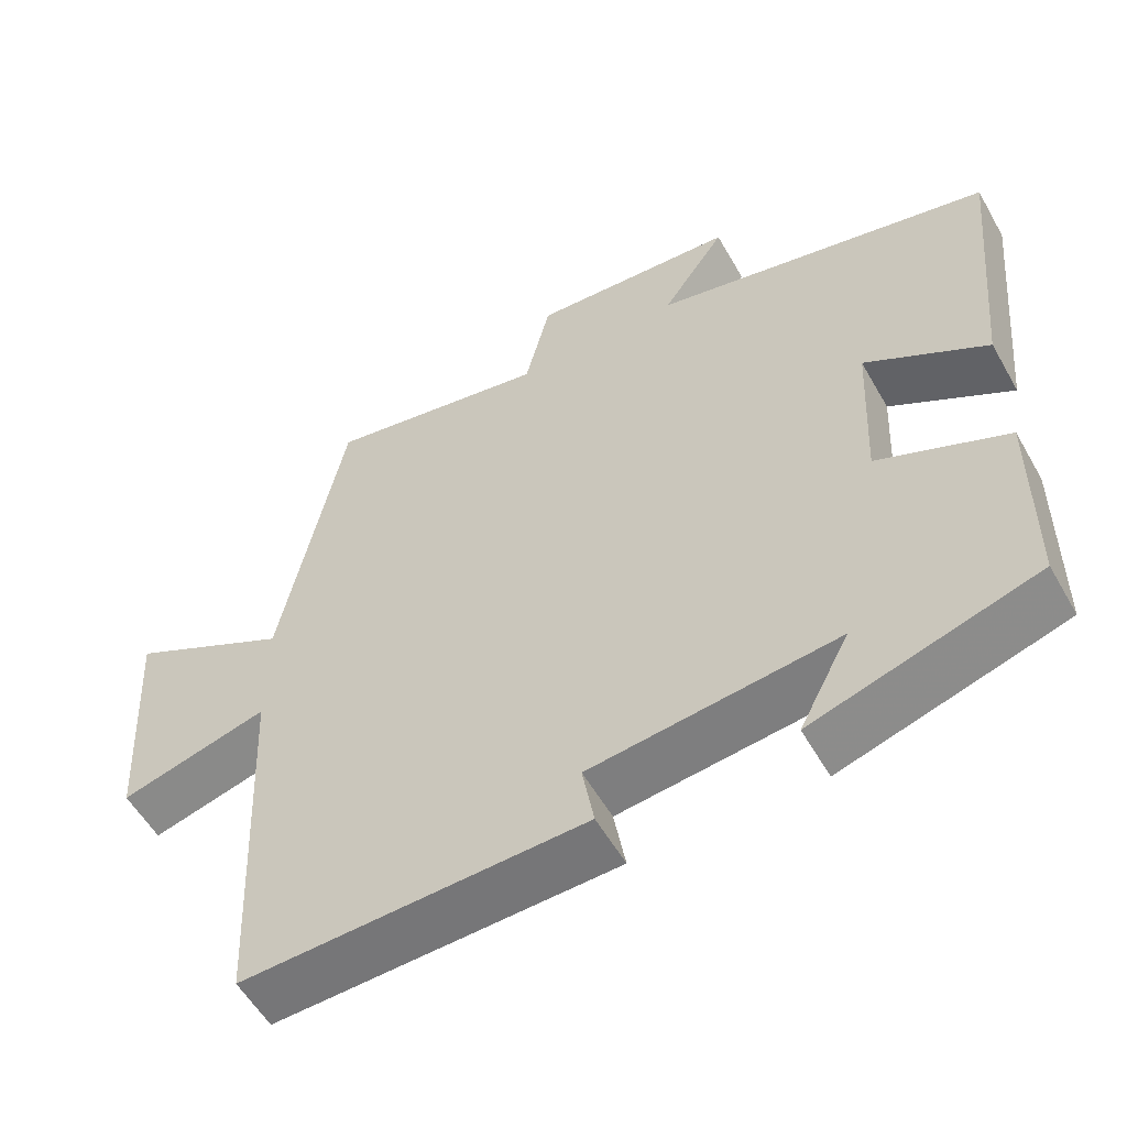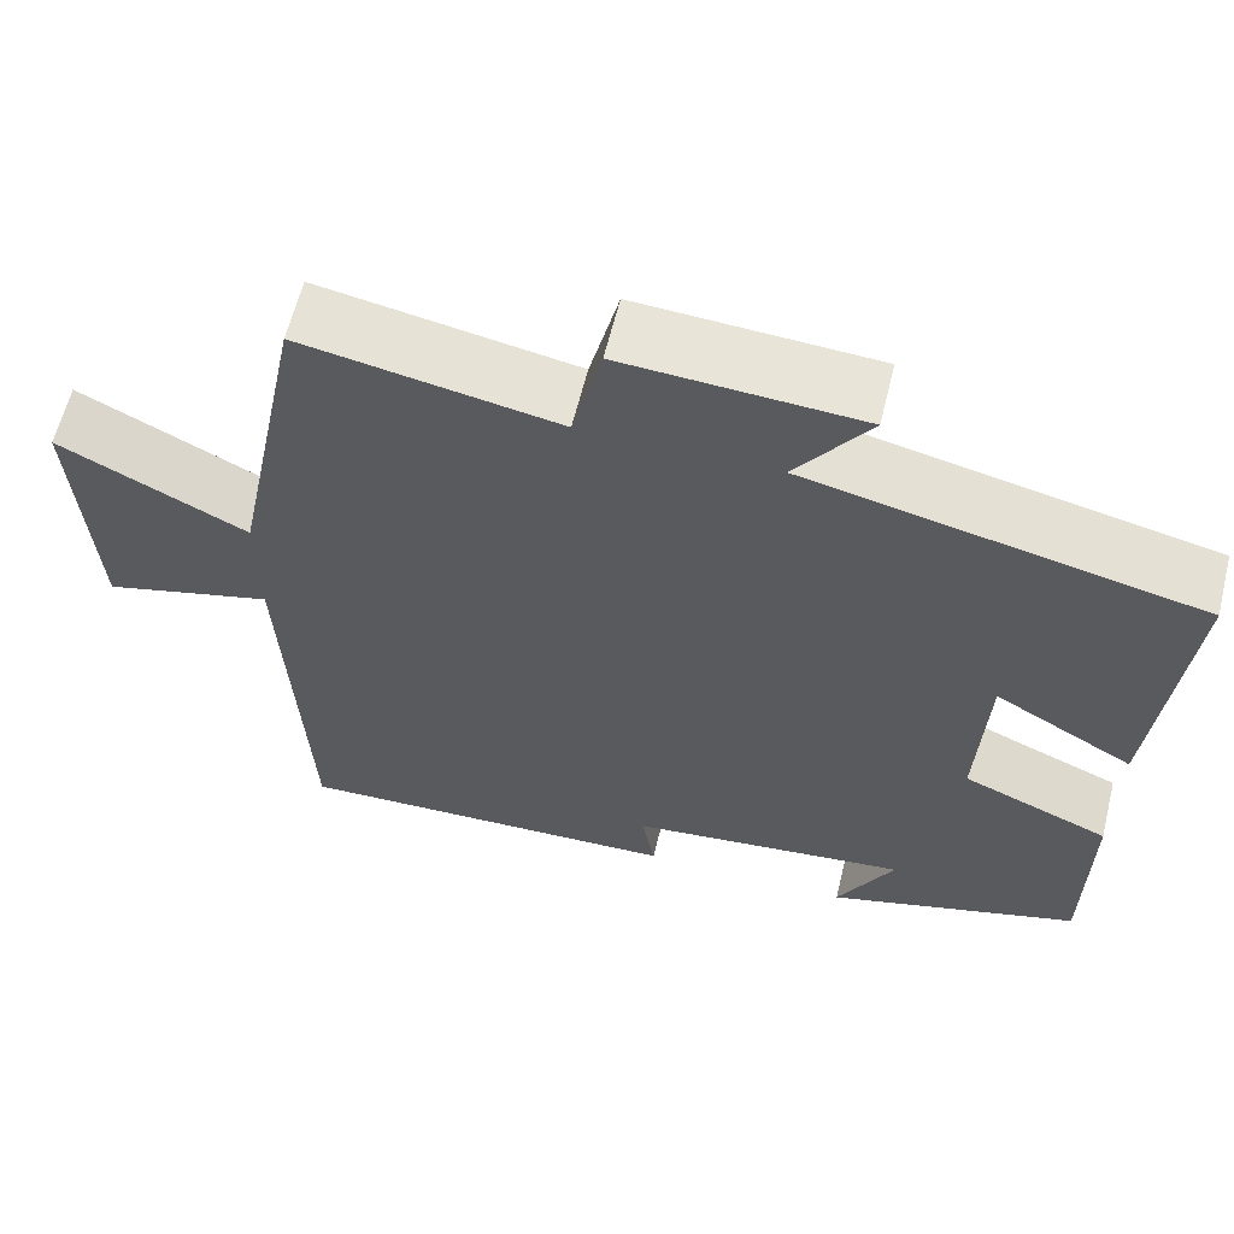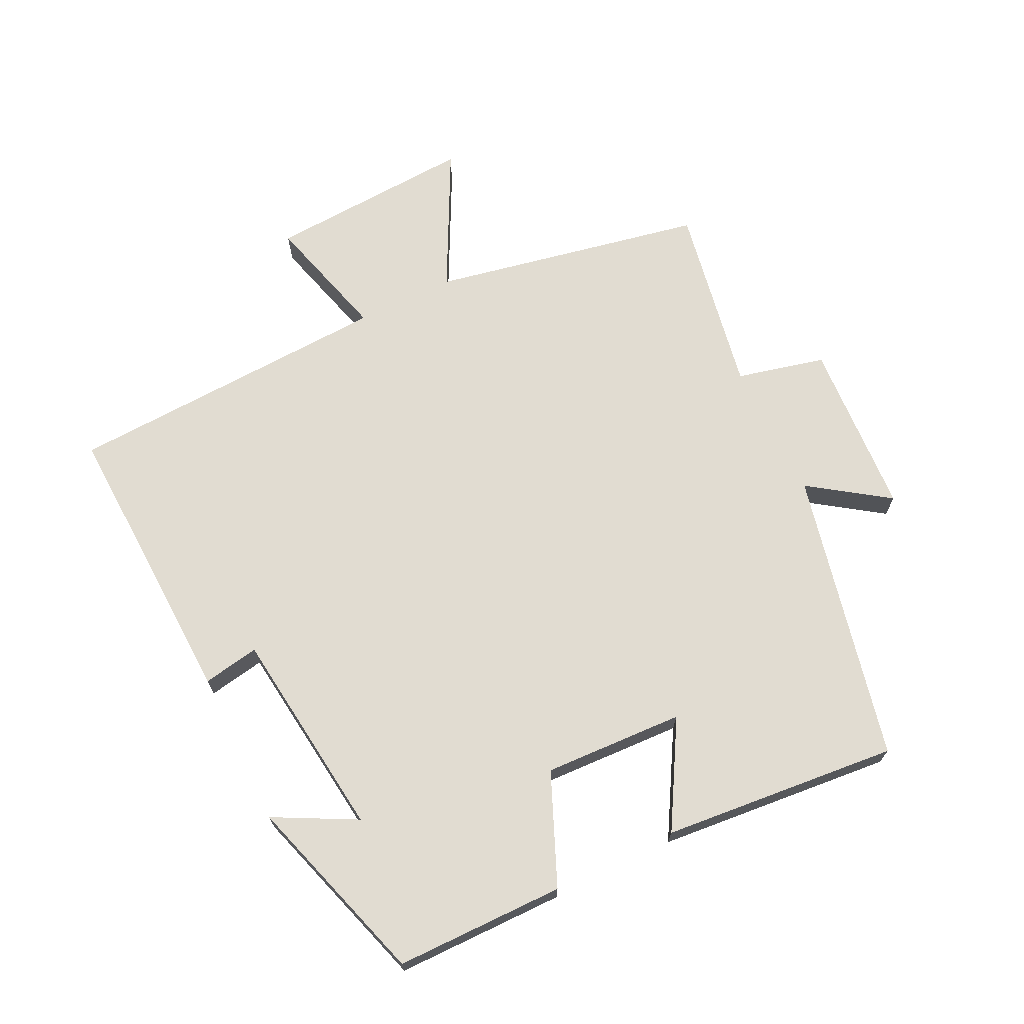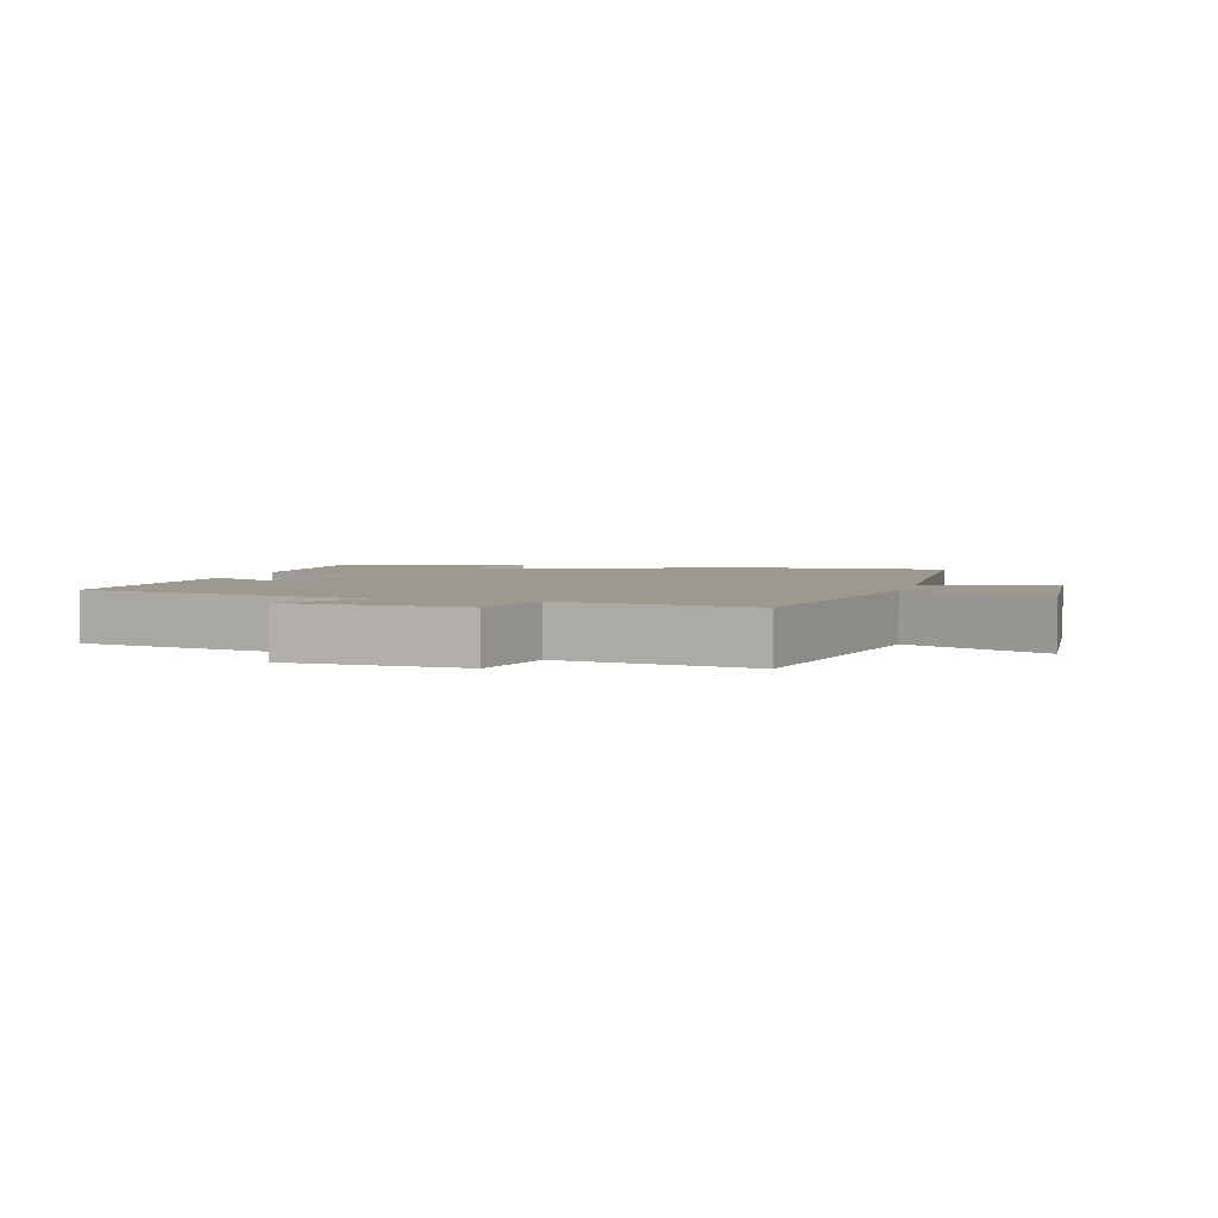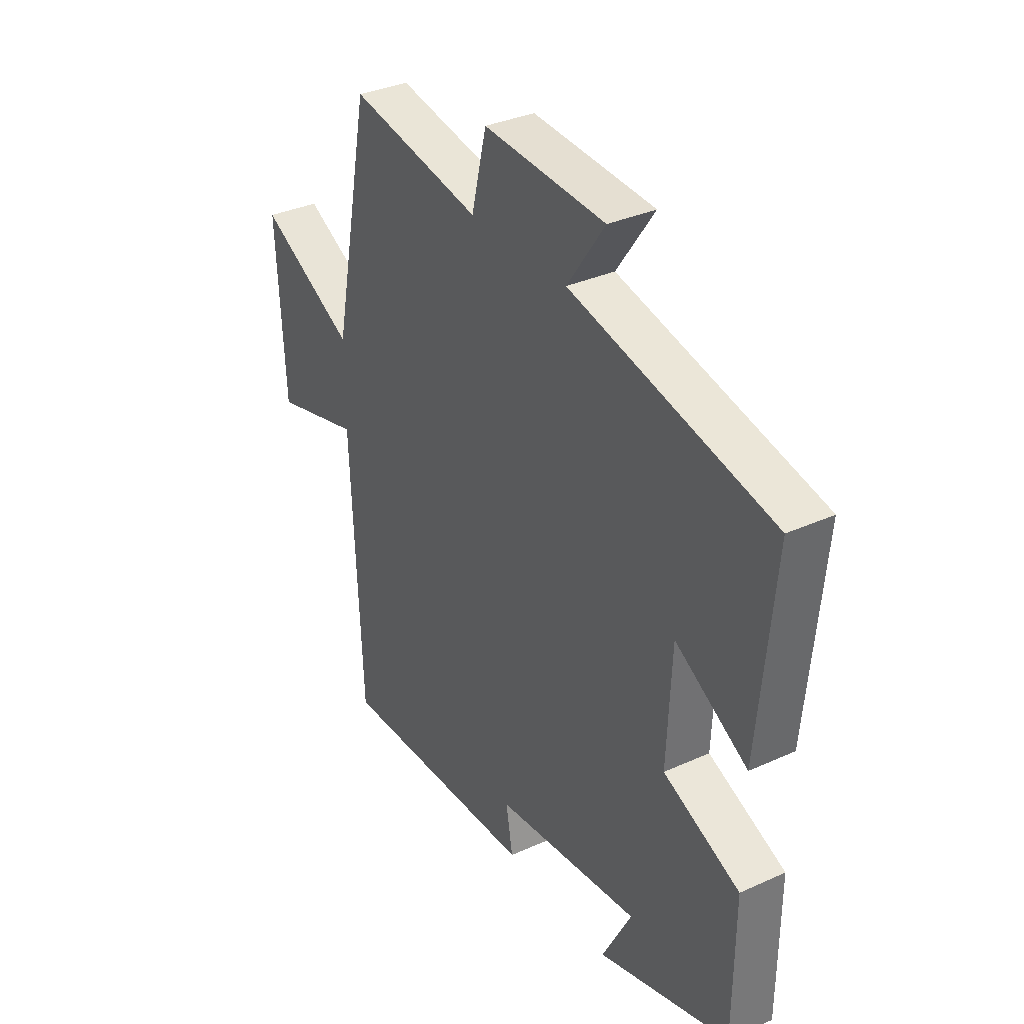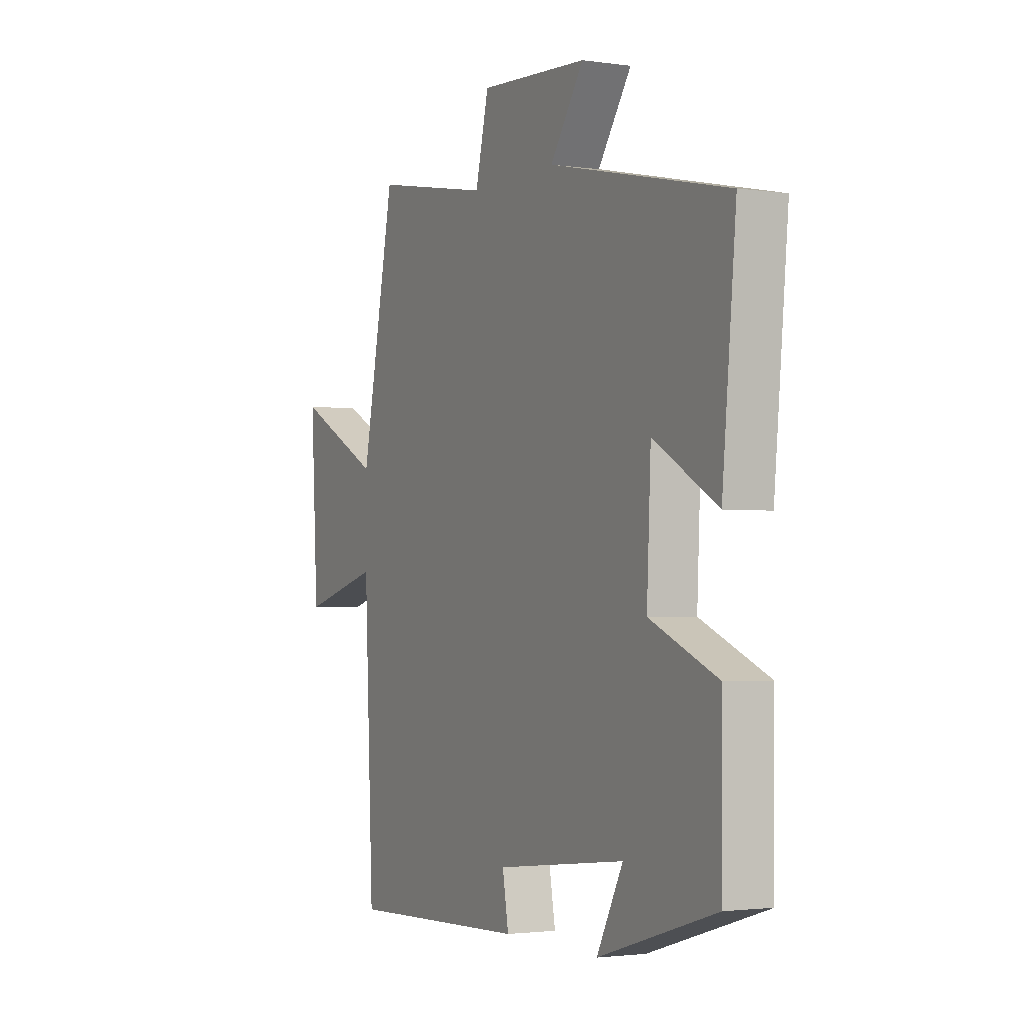
<metadata>
{"format":"obj","ext":"obj","renderer":"f3d","projection":"perspective","resolution":1024,"background":"white","views":[{"elev":-55.7,"azim":-150.7,"up":"+Z"},{"elev":61.7,"azim":-166.2,"up":"+Z"},{"elev":69.1,"azim":-116.1,"up":"+Y"},{"elev":3.4,"azim":15.2,"up":"+Y"},{"elev":34.0,"azim":-121.6,"up":"+Z"},{"elev":-2.2,"azim":-117.1,"up":"+Z"}]}
</metadata>
<code>
v -0.534 0.07 0.401
v -0.091 0.07 0.5
v -0.174 0.07 0.619
v 0.094 0.07 0.635
v 0.127 0.07 0.5
v 0.417 0.07 0.553
v 0.5 0.07 0.137
v 0.712 0.07 0.246
v 0.694 0.07 -0.07
v 0.5 0.07 -0.017
v 0.477 0.07 -0.517
v 0.032 0.07 -0.5
v 0.047 0.07 -0.414
v -0.273 0.07 -0.376
v -0.208 0.07 -0.5
v -0.498 0.07 -0.411
v -0.5 0.07 -0.153
v -0.332 0.07 -0.081
v -0.342 0.07 0.133
v -0.5 0.07 0.041
v -0.534 0 0.401
v -0.091 0 0.5
v -0.174 0 0.619
v 0.094 0 0.635
v 0.127 0 0.5
v 0.417 0 0.553
v 0.5 0 0.137
v 0.712 0 0.246
v 0.694 0 -0.07
v 0.5 0 -0.017
v 0.477 0 -0.517
v 0.032 0 -0.5
v 0.047 0 -0.414
v -0.273 0 -0.376
v -0.208 0 -0.5
v -0.498 0 -0.411
v -0.5 0 -0.153
v -0.332 0 -0.081
v -0.342 0 0.133
v -0.5 0 0.041
f 19 20 1 2
f 18 19 2
f 16 17 18
f 14 15 16
f 14 16 18
f 13 14 18 2
f 10 11 12 13
f 7 8 9 10
f 7 10 13
f 6 7 13
f 5 6 13
f 2 3 4 5
f 2 5 13
f 22 21 40 39
f 22 39 38
f 38 37 36
f 36 35 34
f 38 36 34
f 22 38 34 33
f 33 32 31 30
f 30 29 28 27
f 33 30 27
f 33 27 26
f 33 26 25
f 25 24 23 22
f 33 25 22
f 1 21 22 2
f 2 22 23 3
f 3 23 24 4
f 4 24 25 5
f 5 25 26 6
f 6 26 27 7
f 7 27 28 8
f 8 28 29 9
f 9 29 30 10
f 10 30 31 11
f 11 31 32 12
f 12 32 33 13
f 13 33 34 14
f 14 34 35 15
f 15 35 36 16
f 16 36 37 17
f 17 37 38 18
f 18 38 39 19
f 19 39 40 20
f 20 40 21 1

</code>
